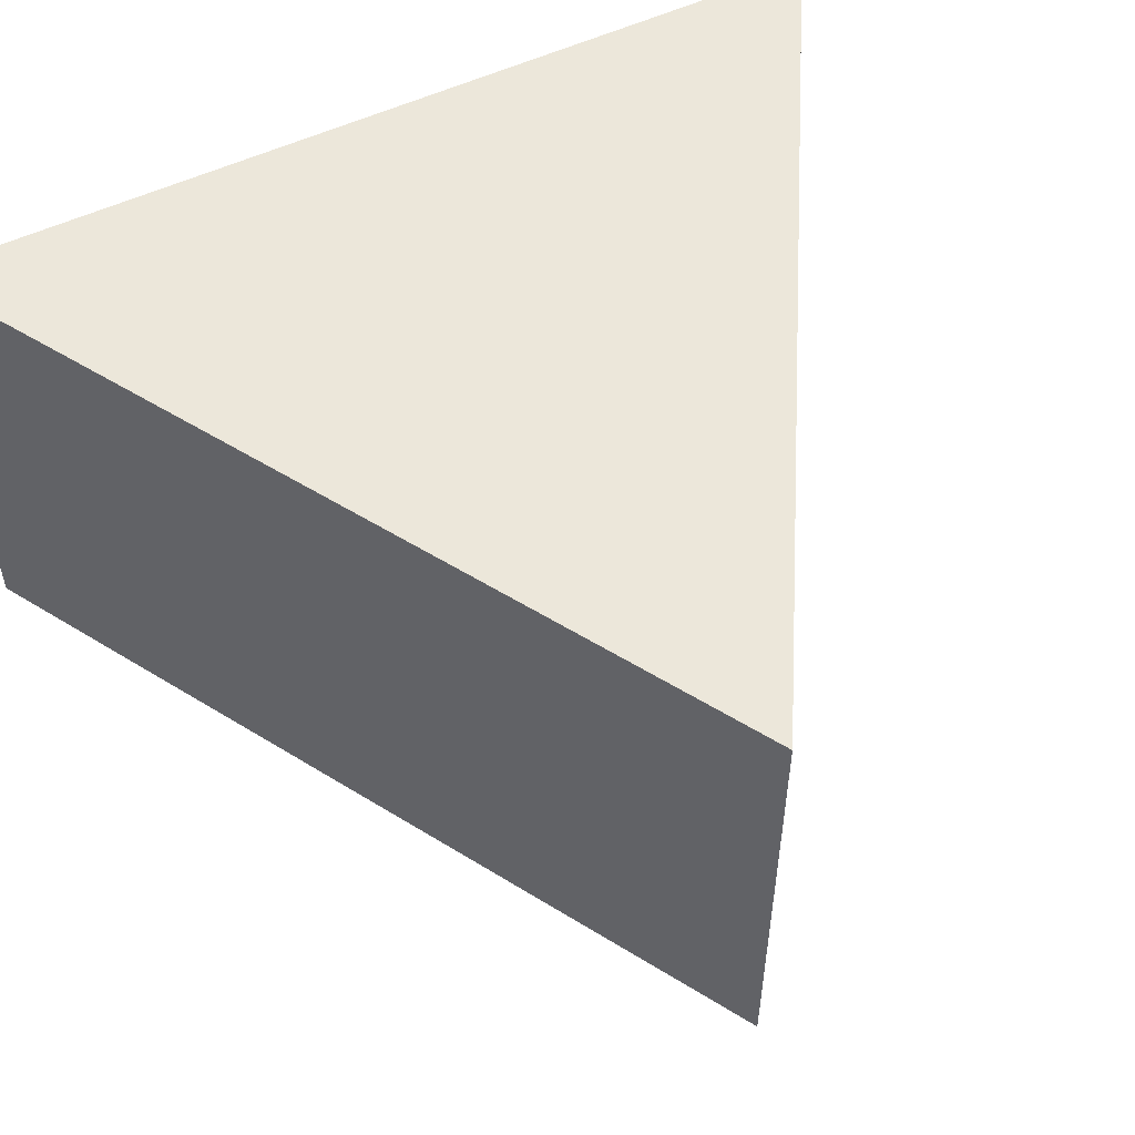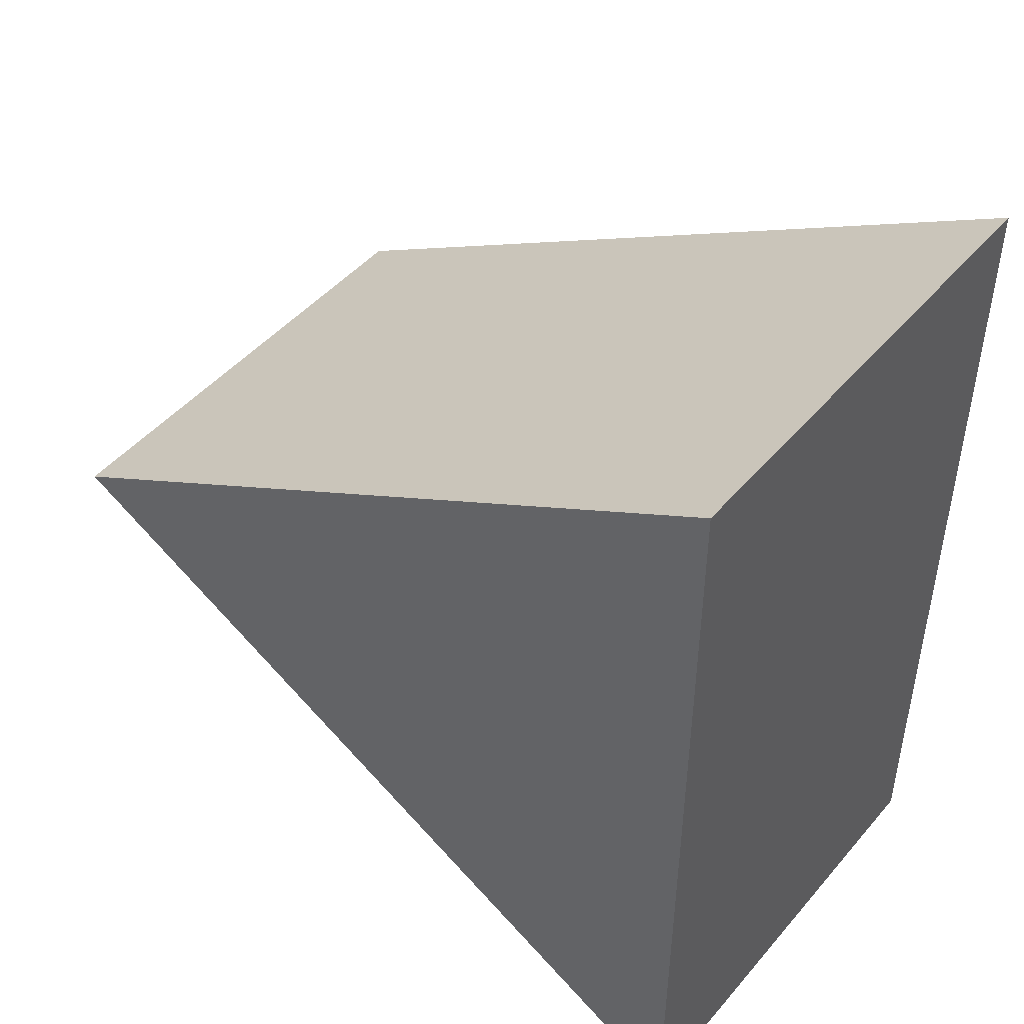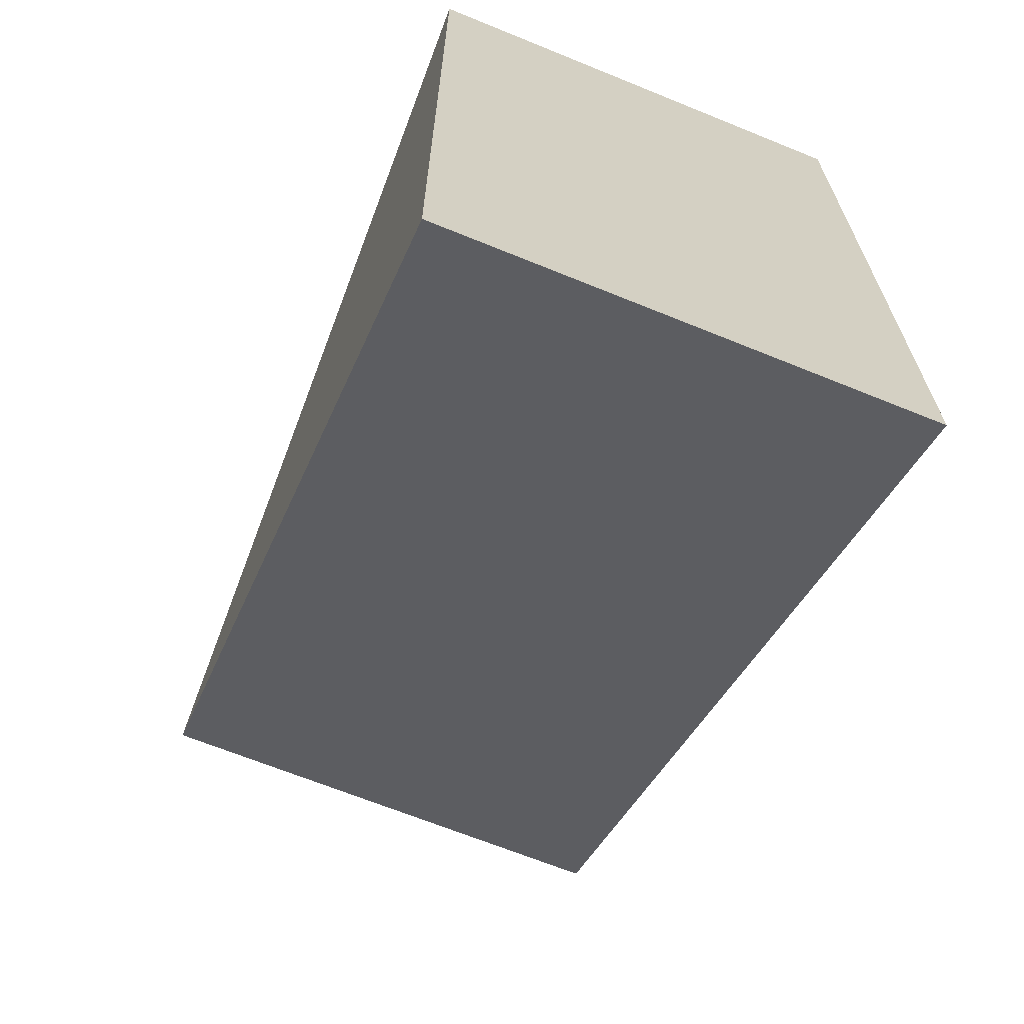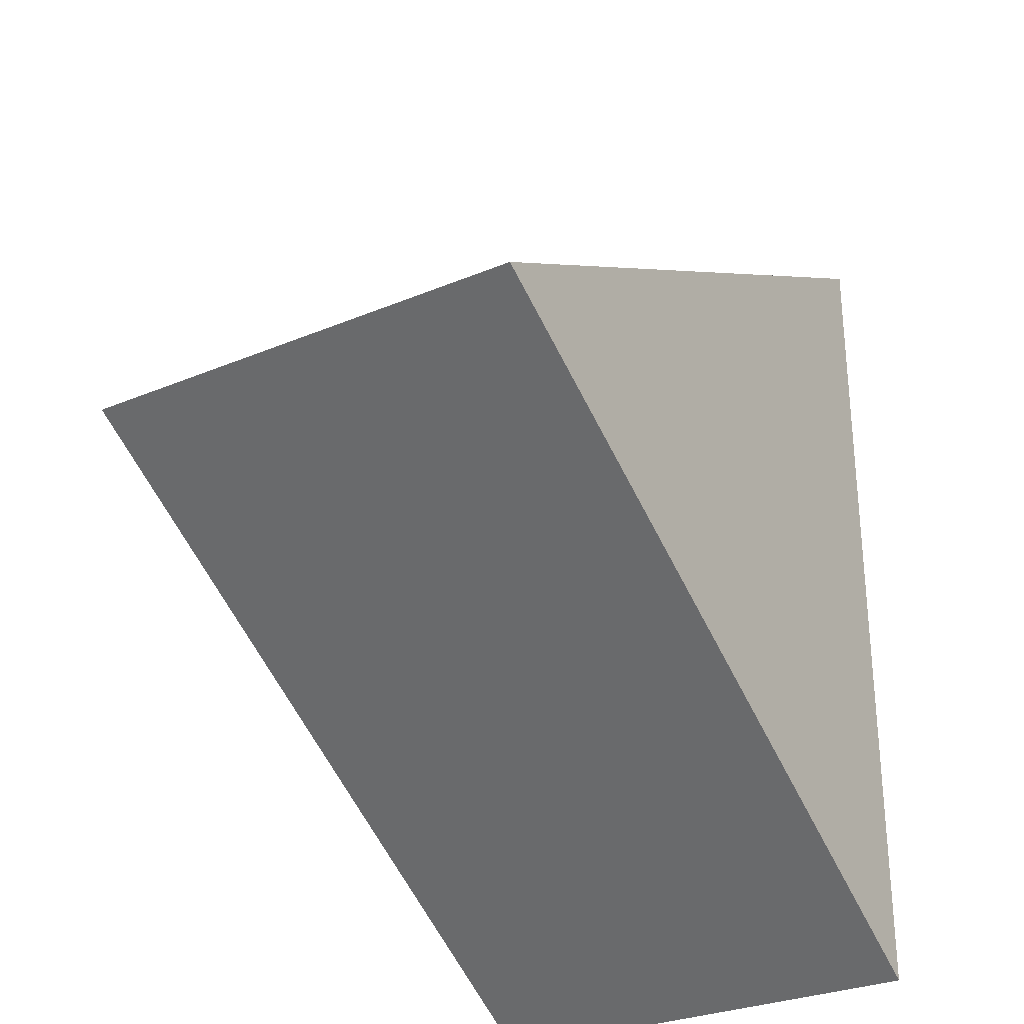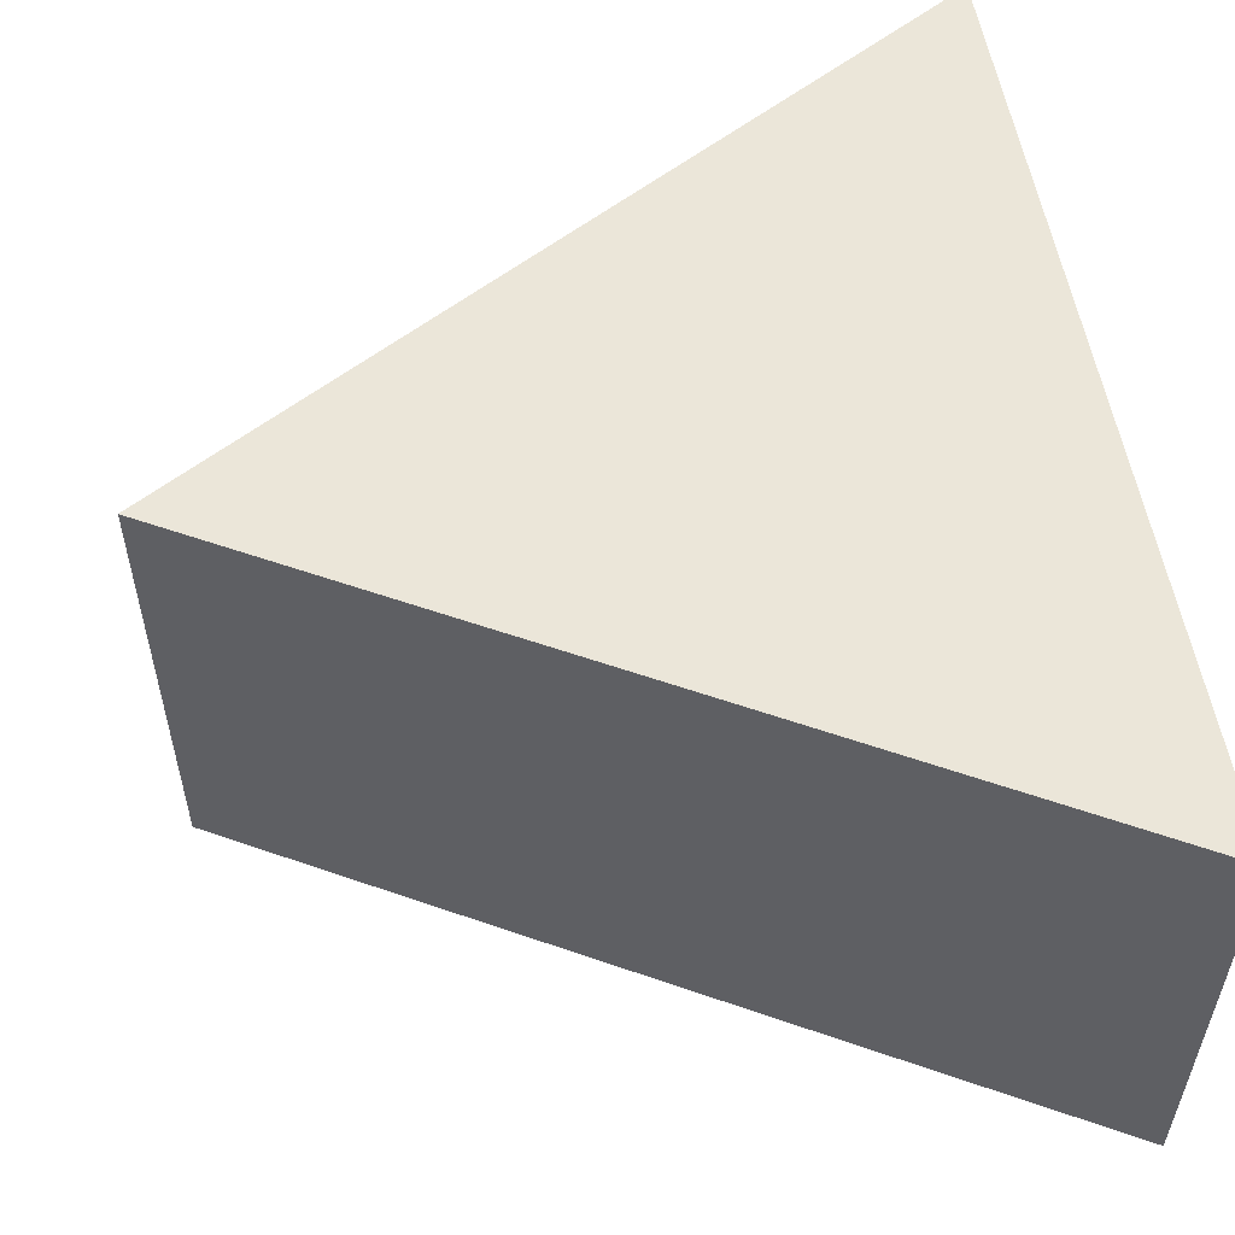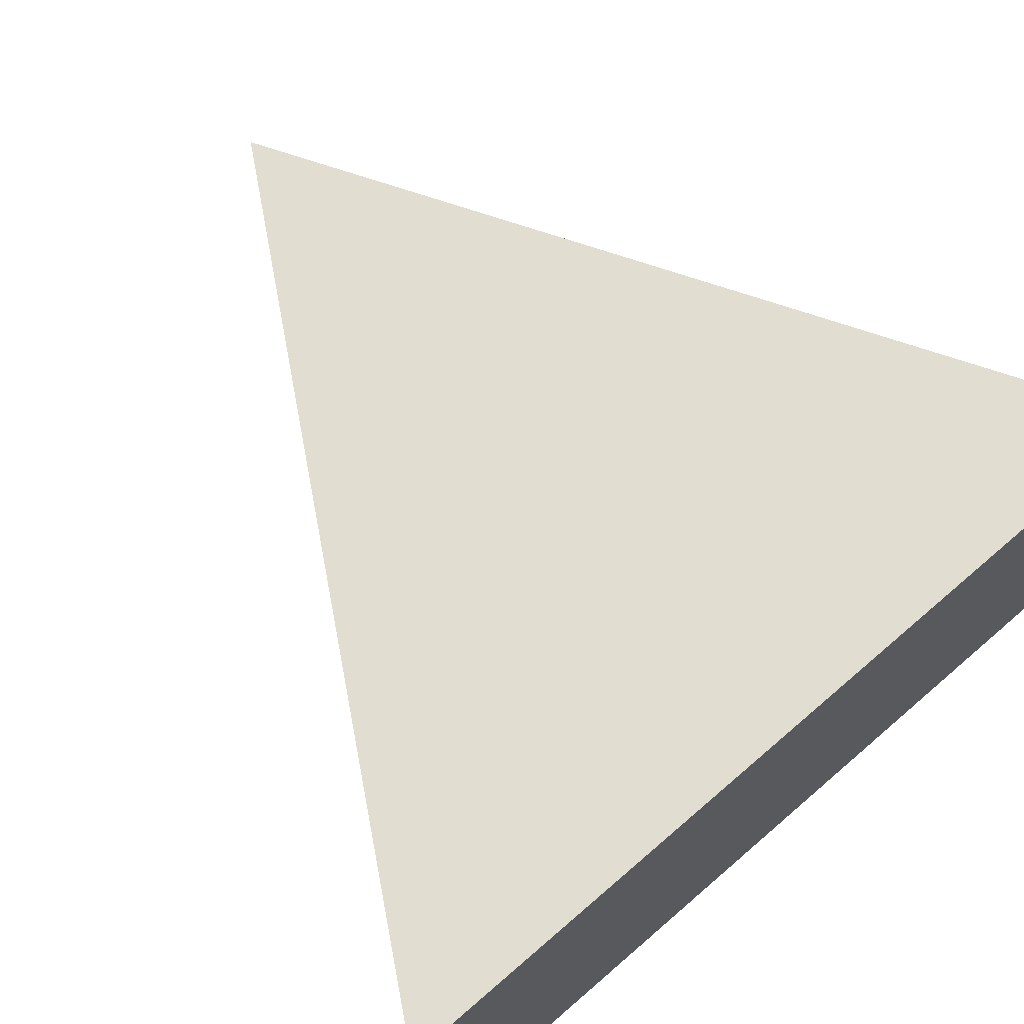
<metadata>
{"format":"obj","ext":"obj","renderer":"f3d","projection":"perspective","resolution":1024,"background":"white","views":[{"elev":54.0,"azim":63.4,"up":"+Y"},{"elev":46.9,"azim":-141.9,"up":"+Z"},{"elev":-67.0,"azim":-112.2,"up":"+Z"},{"elev":-29.5,"azim":121.7,"up":"+Z"},{"elev":55.7,"azim":170.2,"up":"+Y"},{"elev":68.6,"azim":-130.9,"up":"+Y"}]}
</metadata>
<code>
g default
v -3.417 0 2.414
v -3.417 0 7.356
v 0.8626 0 4.885
v -3.417 2.618 2.414
v -3.417 2.618 7.356
v 0.8626 2.618 4.885
g pPrism1
f 1 2 5 4
f 2 3 6 5
f 3 1 4 6
f 1 3 2
f 4 5 6

</code>
